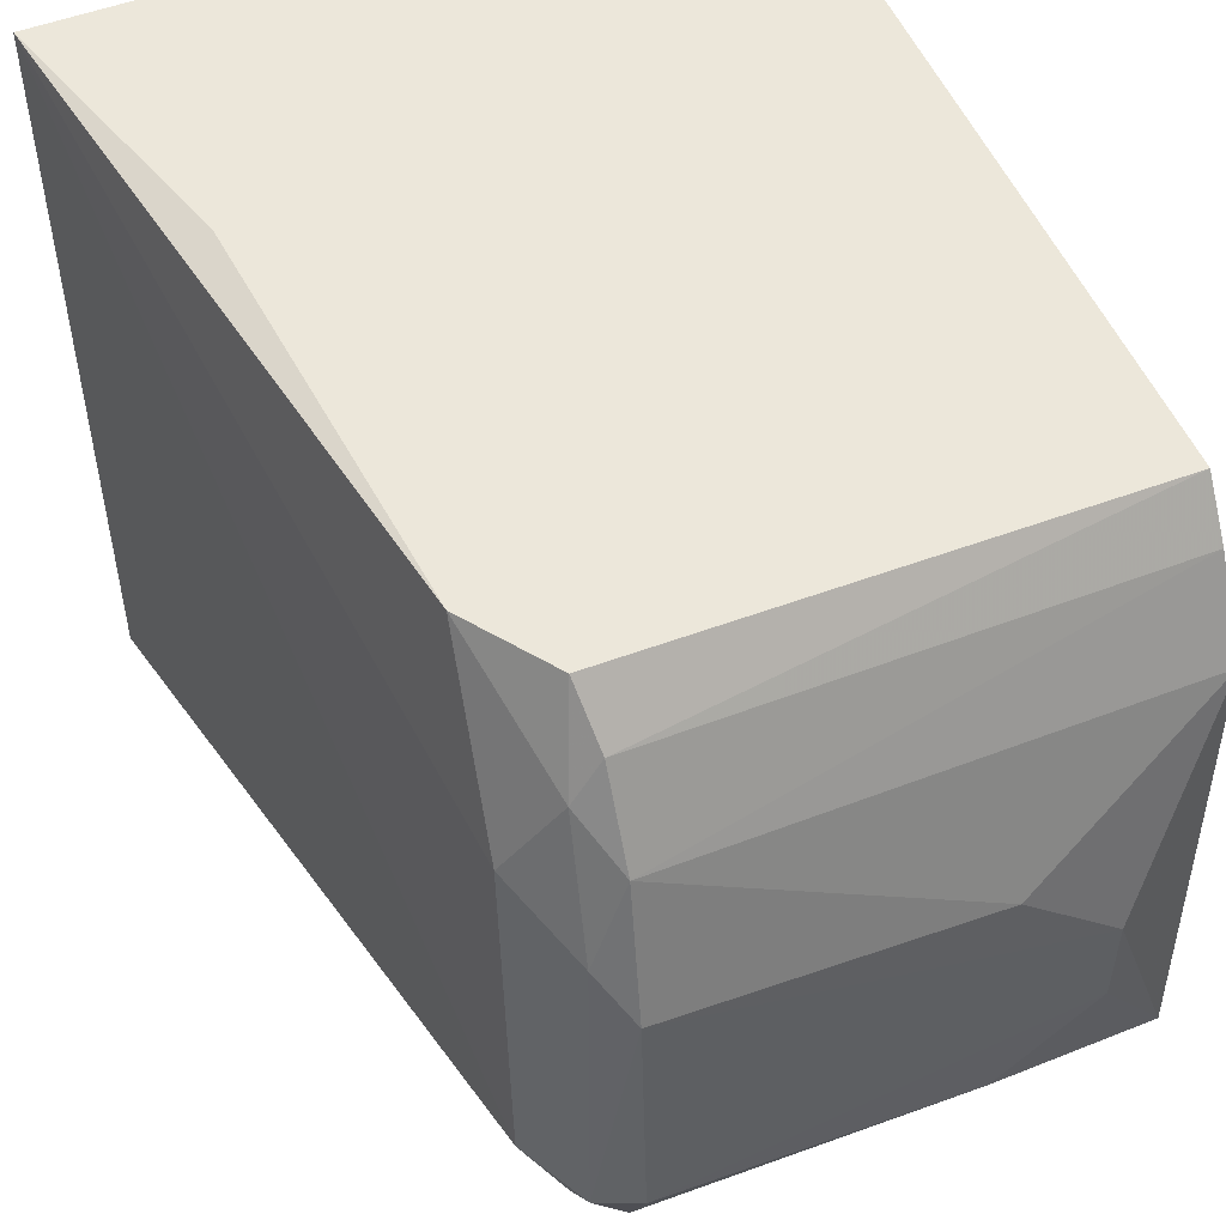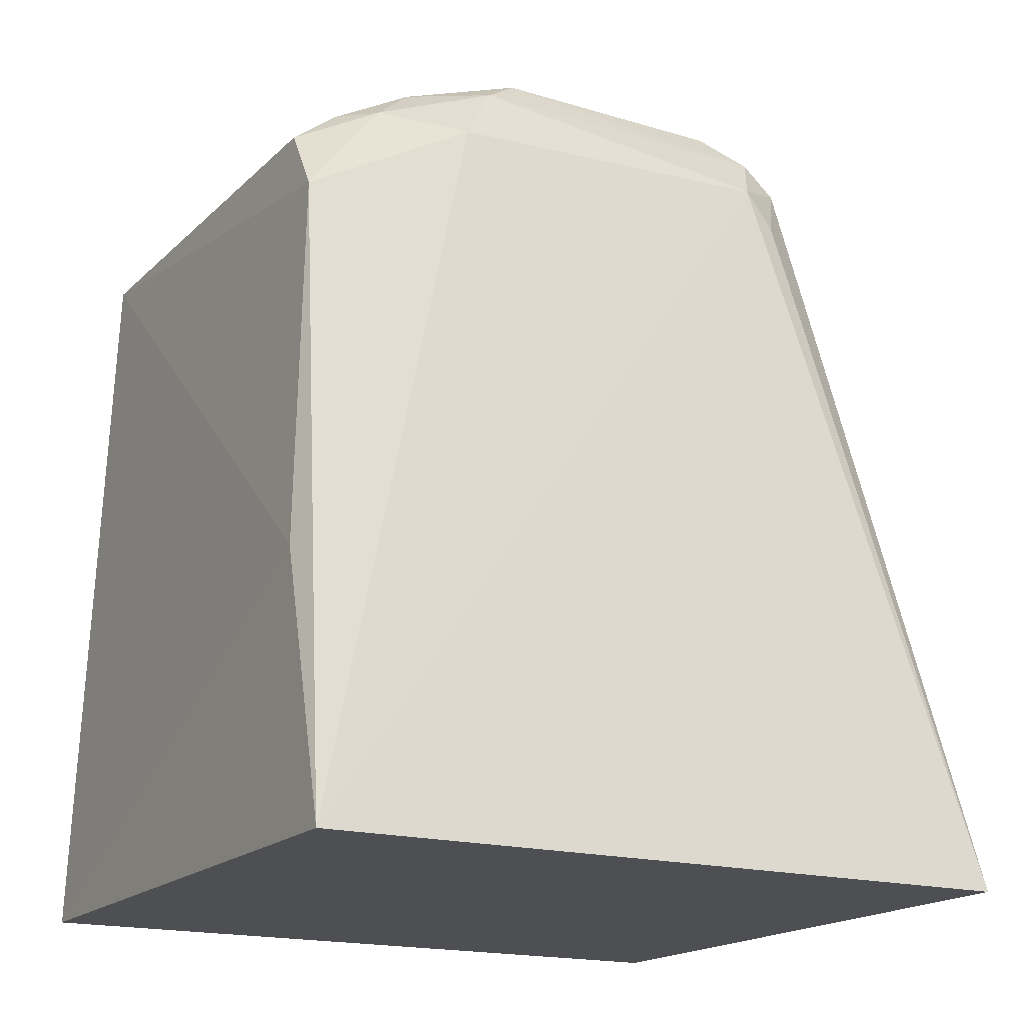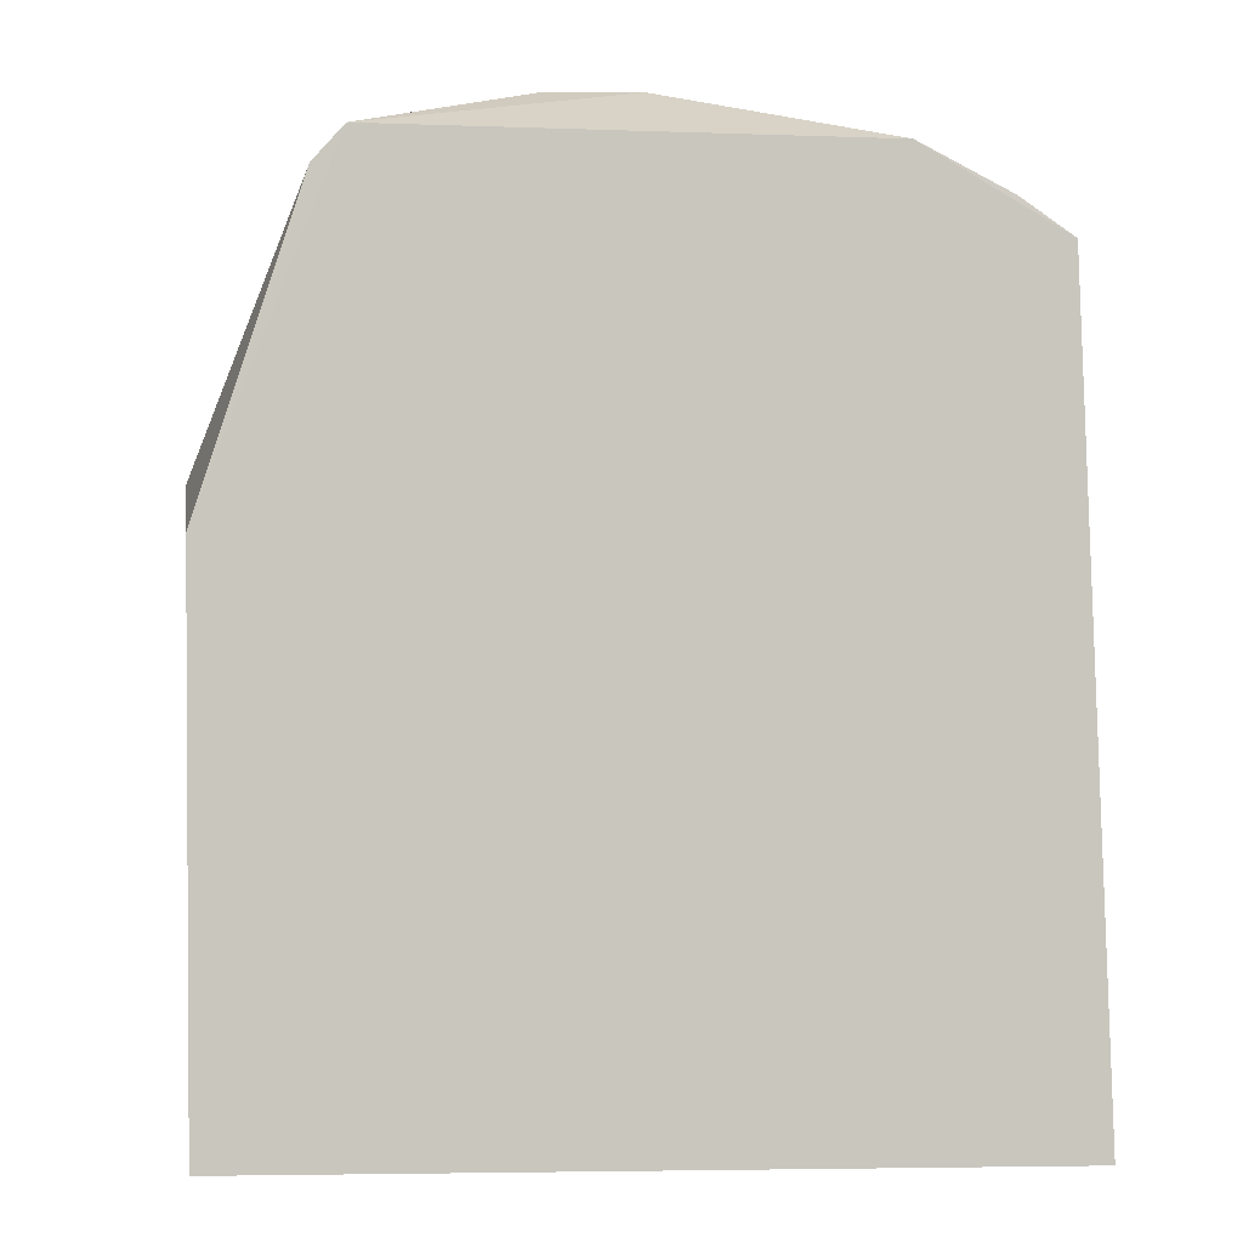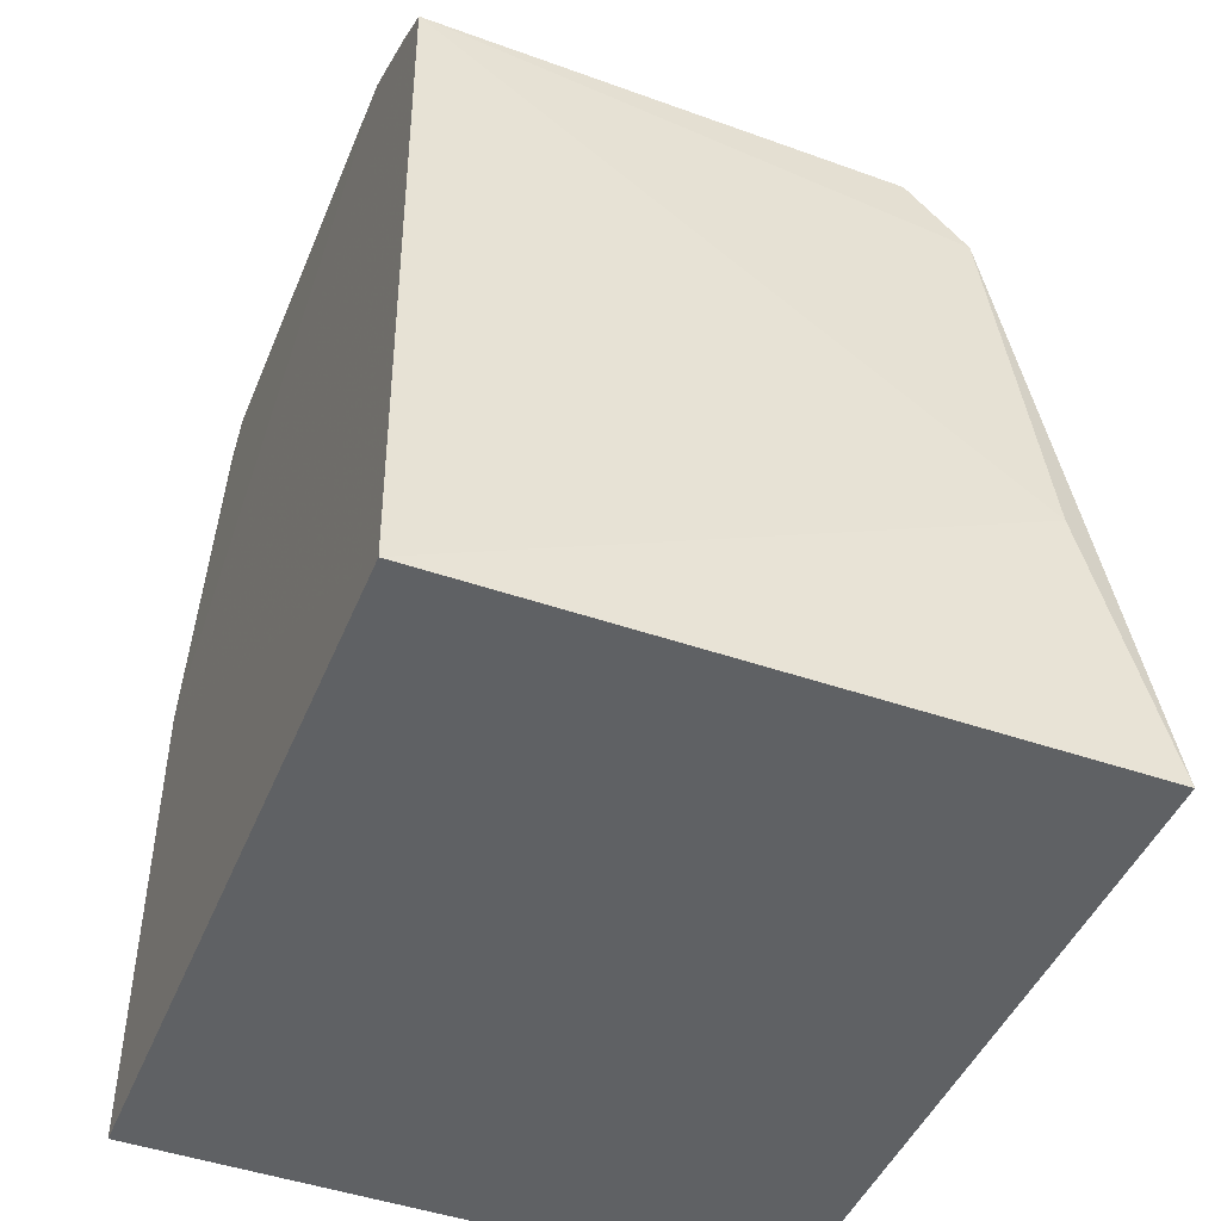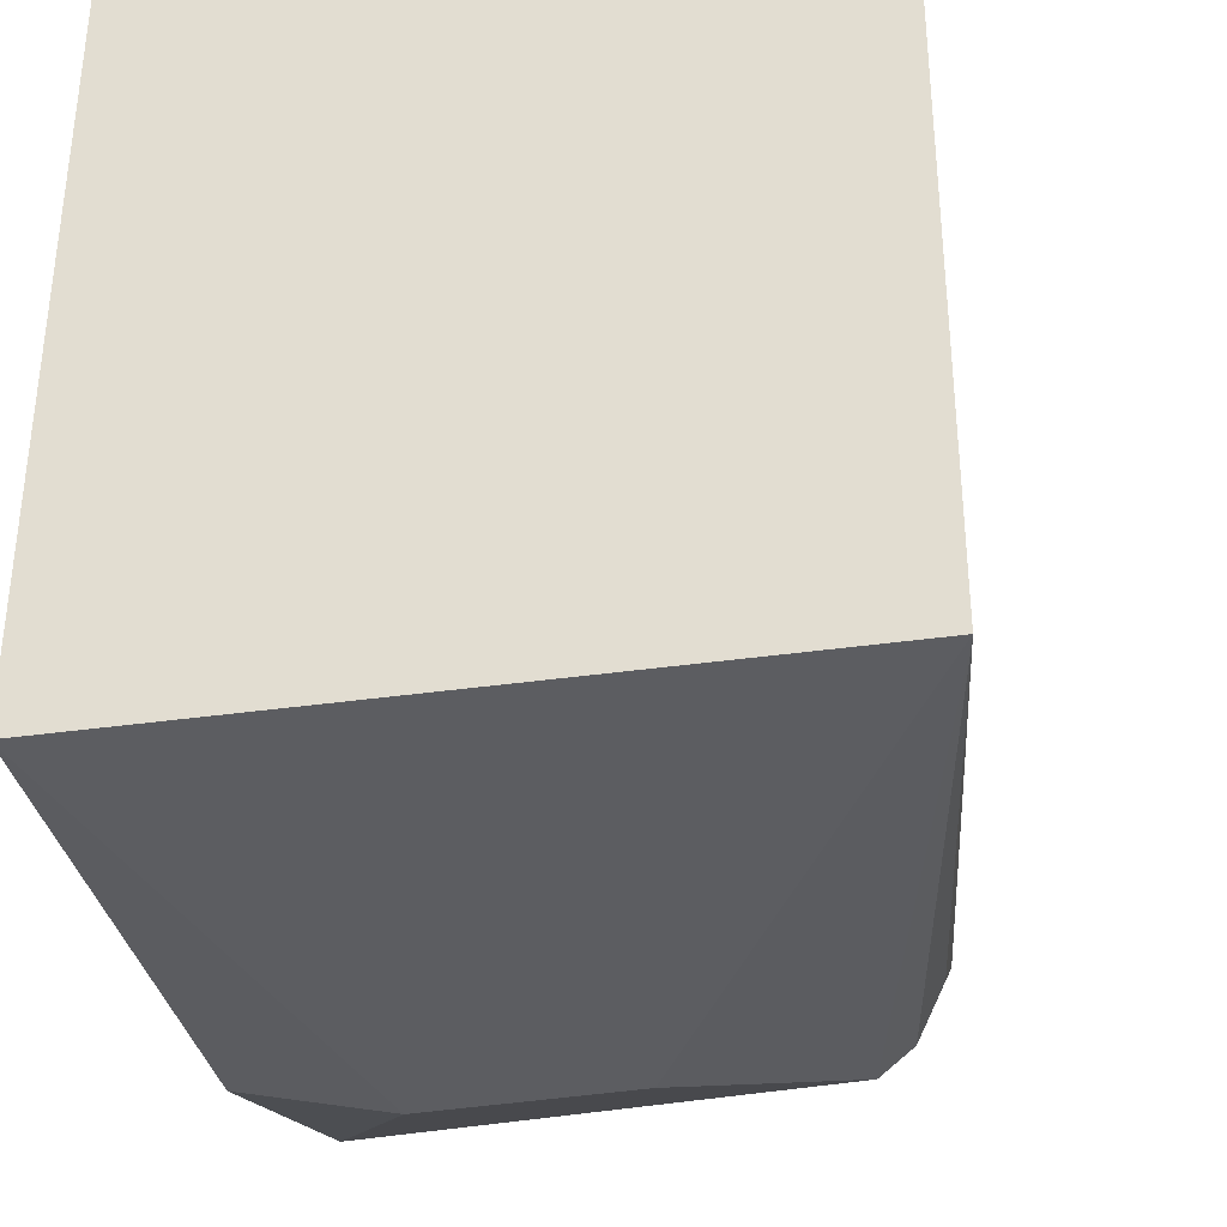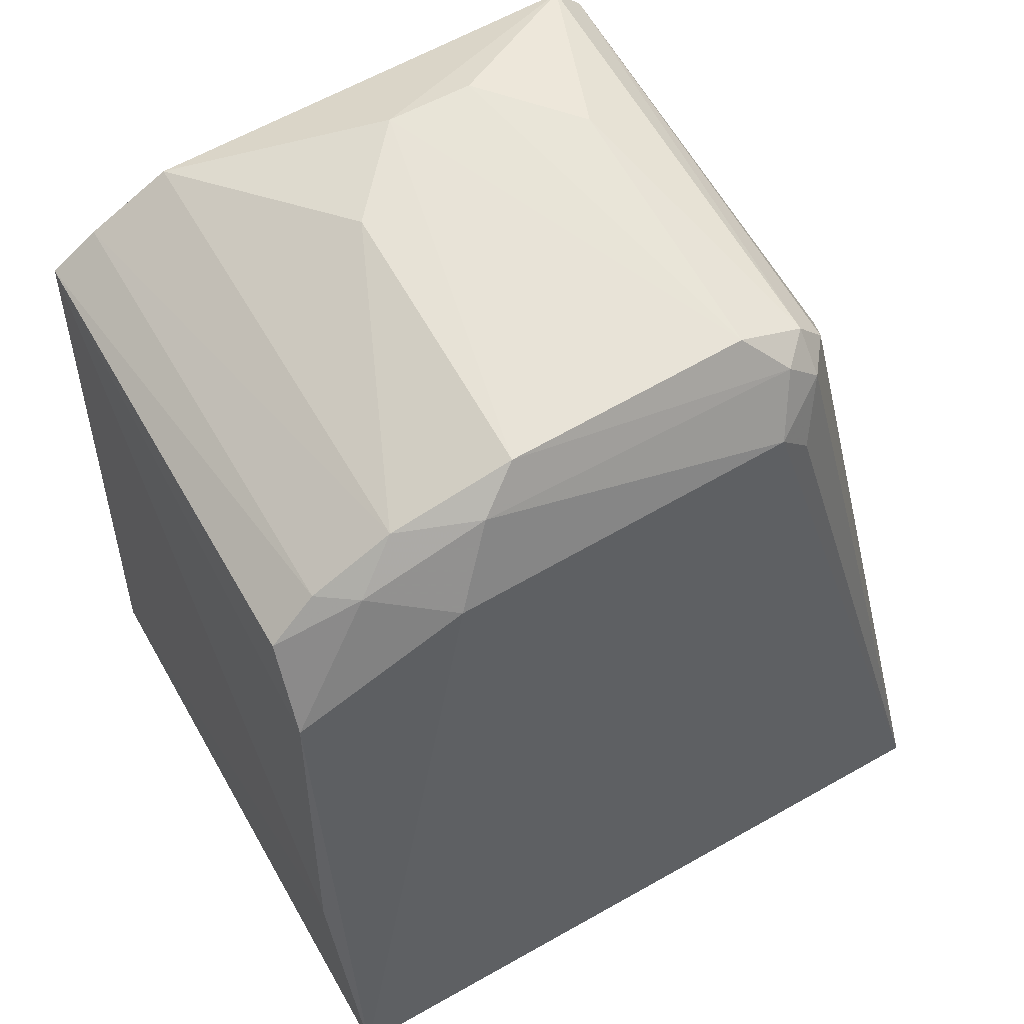
<metadata>
{"format":"obj","ext":"obj","renderer":"f3d","projection":"perspective","resolution":1024,"background":"white","views":[{"elev":50.3,"azim":-22.8,"up":"+Y"},{"elev":-17.8,"azim":-119.7,"up":"+Z"},{"elev":-0.2,"azim":86.6,"up":"+Z"},{"elev":-46.2,"azim":158.2,"up":"+Z"},{"elev":-35.7,"azim":-167.8,"up":"+Y"},{"elev":61.1,"azim":-119.7,"up":"+Z"}]}
</metadata>
<code>
v 0.003695 0.03621 0.09974
v 0.003643 0.01071 0.1002
v 0.003728 0.003779 0.05333
v -0.03287 0.0454 0.05352
v -0.02495 0.03156 0.1002
v 0.003728 0.04539 0.05333
v 0.003728 0.003628 0.0819
v -0.001523 0.02444 0.1027
v -0.02349 0.04358 0.09501
v -0.03272 0.003297 0.05358
v -0.02313 0.01507 0.1021
v -0.02345 0.02915 0.102
v -0.02674 0.04403 0.09071
v 0.003697 0.04371 0.09531
v -0.01514 0.002785 0.084
v -0.00678 0.01468 0.1024
v -0.02718 0.01442 0.09698
v -0.006743 0.02898 0.1025
v -0.02493 0.01292 0.1
v -0.02302 0.03613 0.09979
v -0.02455 0.03871 0.09738
v -0.02871 0.04539 0.06888
v -0.0037 0.002934 0.08441
v -0.02314 0.01114 0.1003
v -0.001546 0.01943 0.1026
v -0.02721 0.03425 0.09608
v -0.02512 0.01109 0.09822
v -0.02299 0.04081 0.09724
v 0.00363 0.00908 0.09842
v -0.02705 0.0126 0.09485
v -0.02312 0.00957 0.09836
v 0.00367 0.04095 0.09725
f 6 3 4
f 7 1 2
f 7 3 6
f 8 2 1
f 10 4 3
f 12 11 8
f 14 13 9
f 14 7 6
f 14 1 7
f 15 10 3
f 17 4 10
f 18 12 8
f 18 8 1
f 19 12 5
f 19 11 12
f 19 5 17
f 20 5 12
f 20 18 1
f 20 12 18
f 21 9 13
f 21 5 20
f 22 6 4
f 22 4 13
f 22 14 6
f 22 13 14
f 23 15 3
f 23 3 7
f 24 16 11
f 24 2 16
f 24 11 19
f 25 16 2
f 25 2 8
f 25 8 11
f 25 11 16
f 26 17 5
f 26 13 4
f 26 4 17
f 26 21 13
f 26 5 21
f 27 19 17
f 27 24 19
f 28 14 9
f 28 21 20
f 28 9 21
f 29 23 7
f 29 7 2
f 29 15 23
f 29 2 24
f 30 27 17
f 30 17 10
f 30 10 27
f 31 27 10
f 31 10 15
f 31 24 27
f 31 29 24
f 31 15 29
f 32 28 20
f 32 20 1
f 32 1 14
f 32 14 28

</code>
